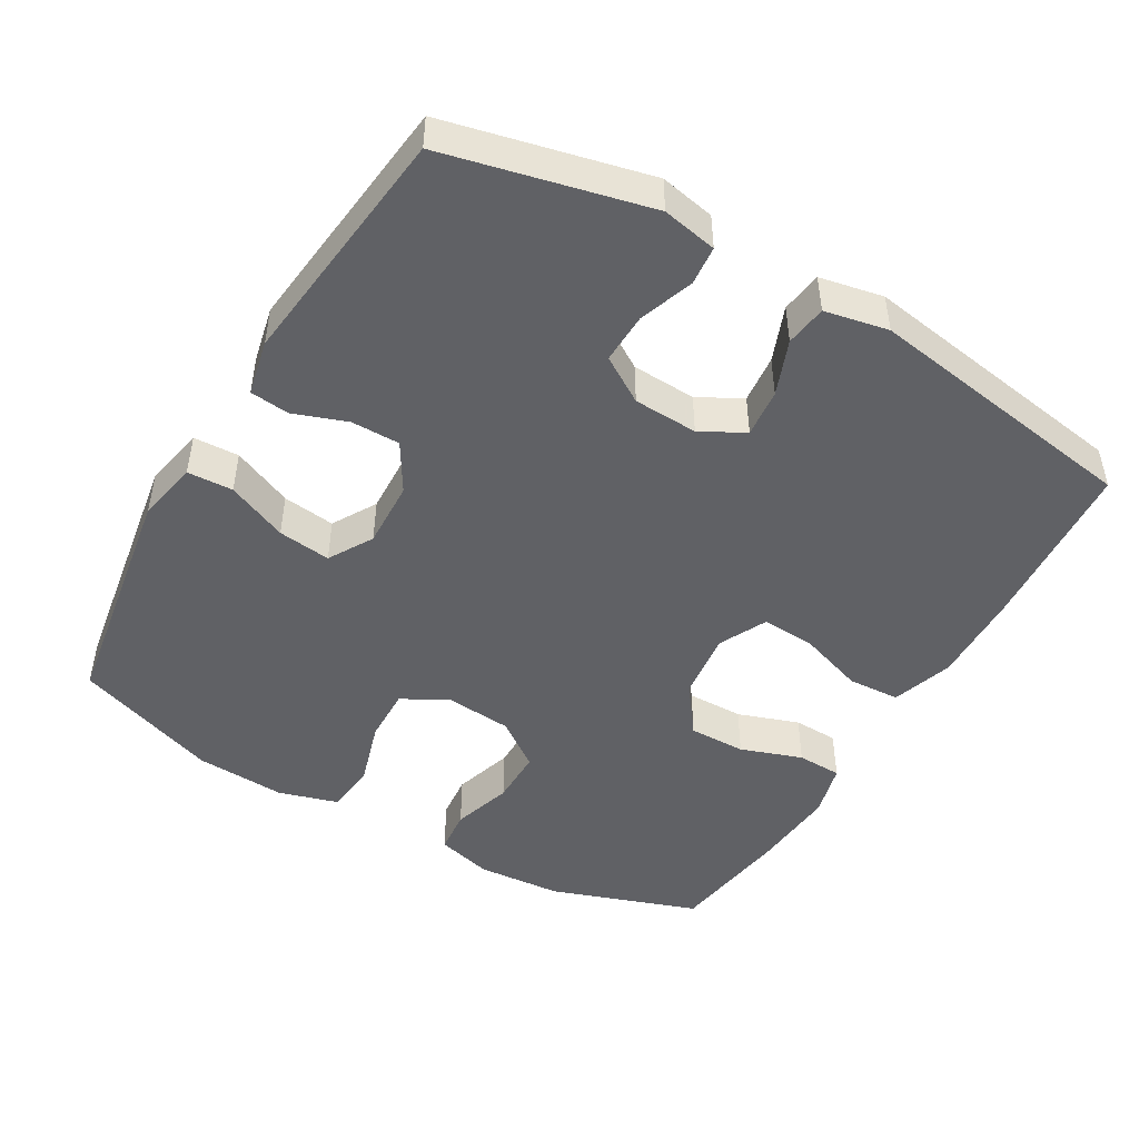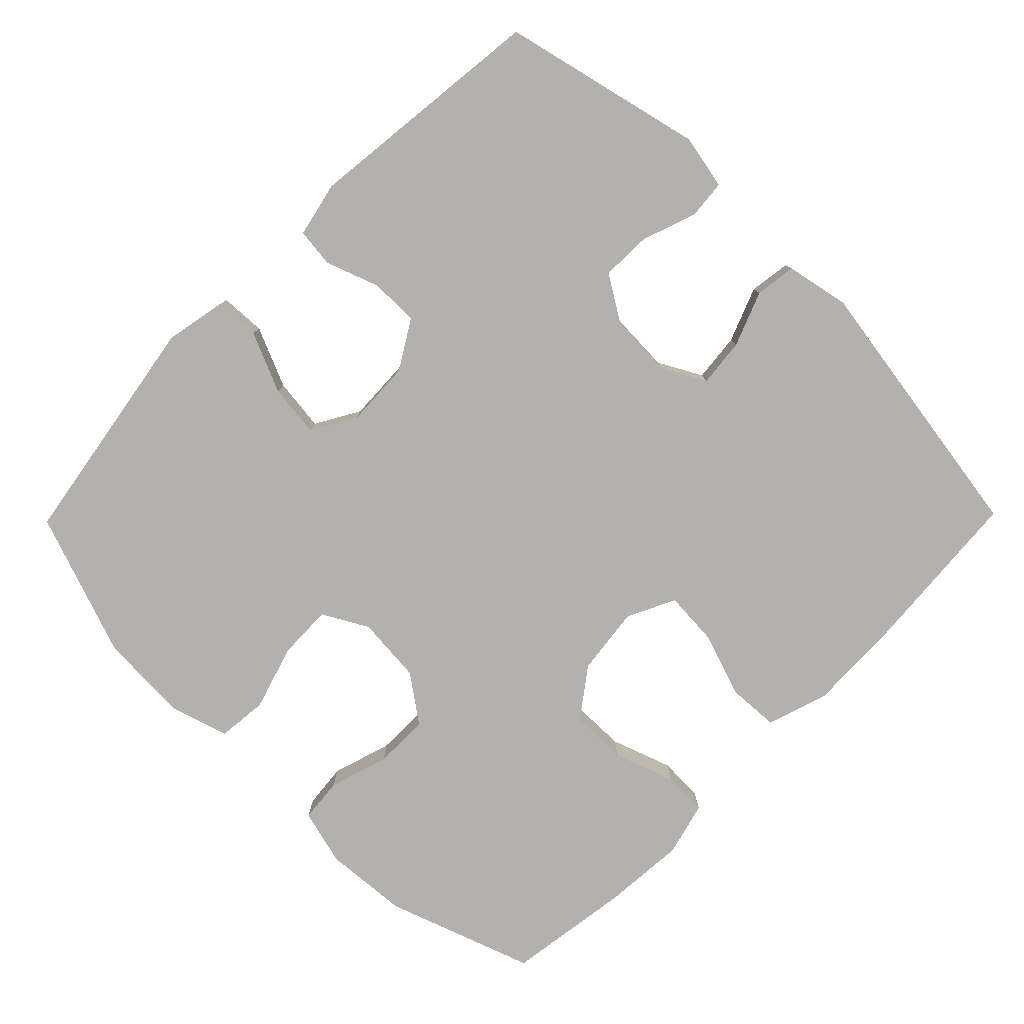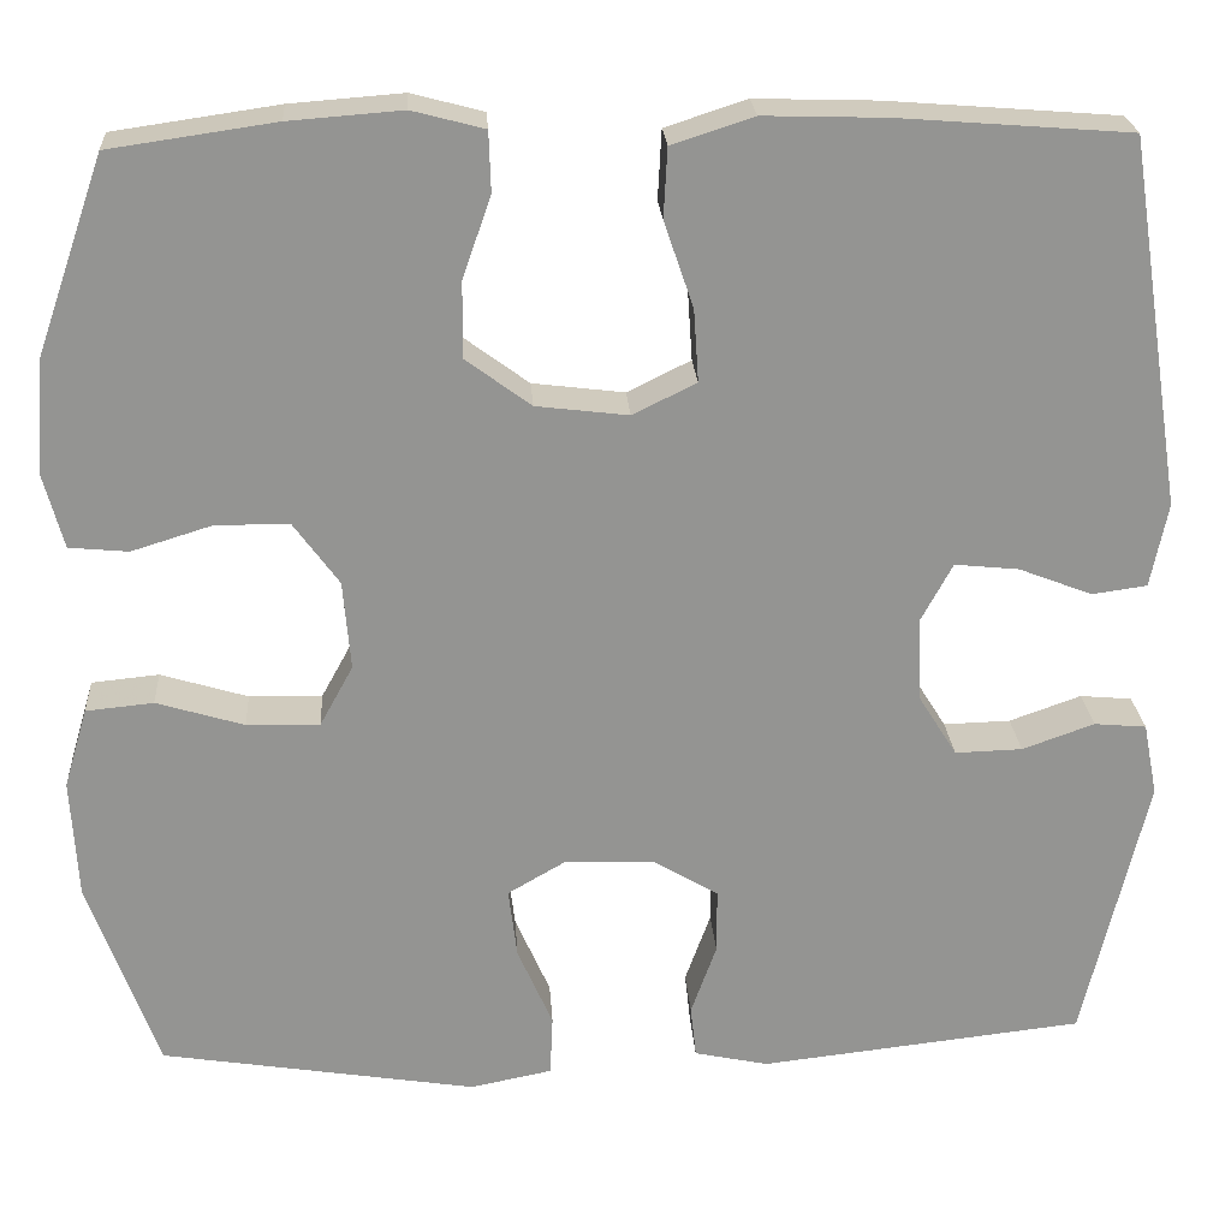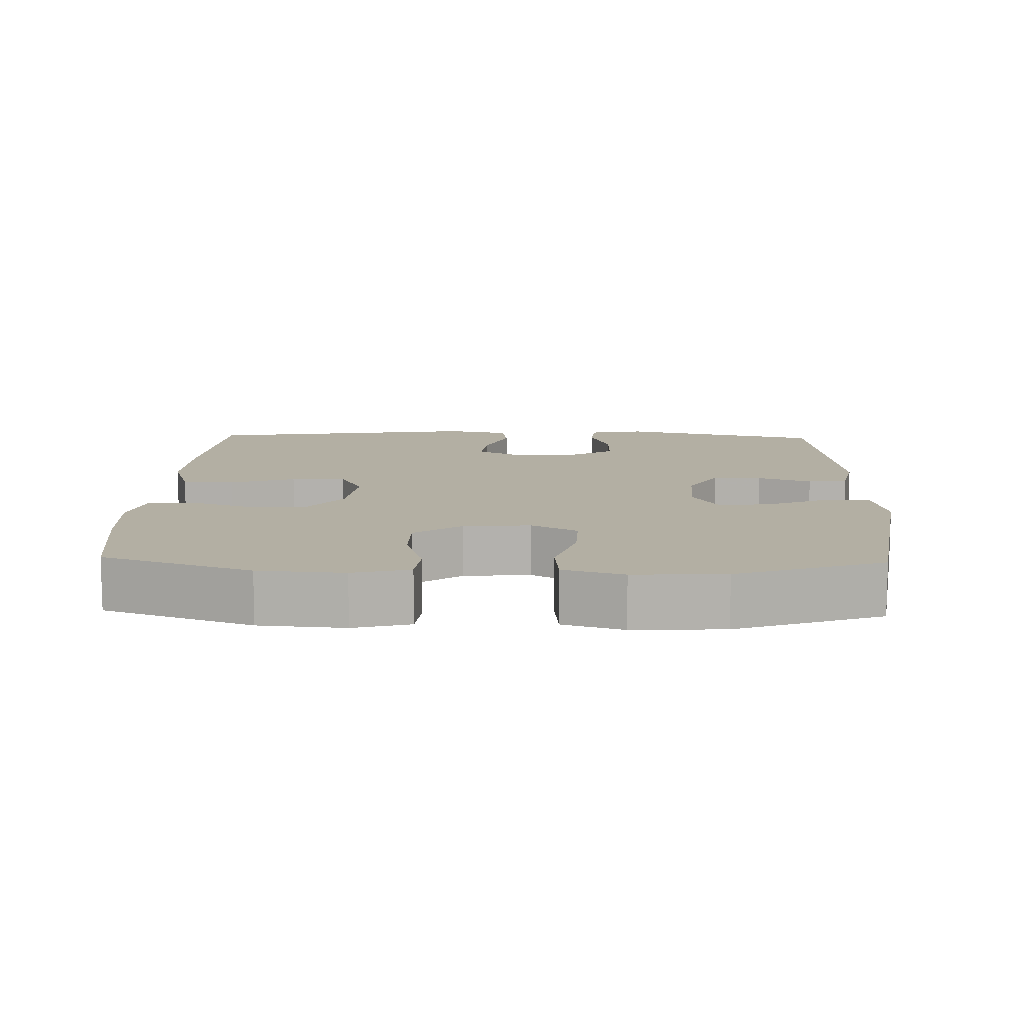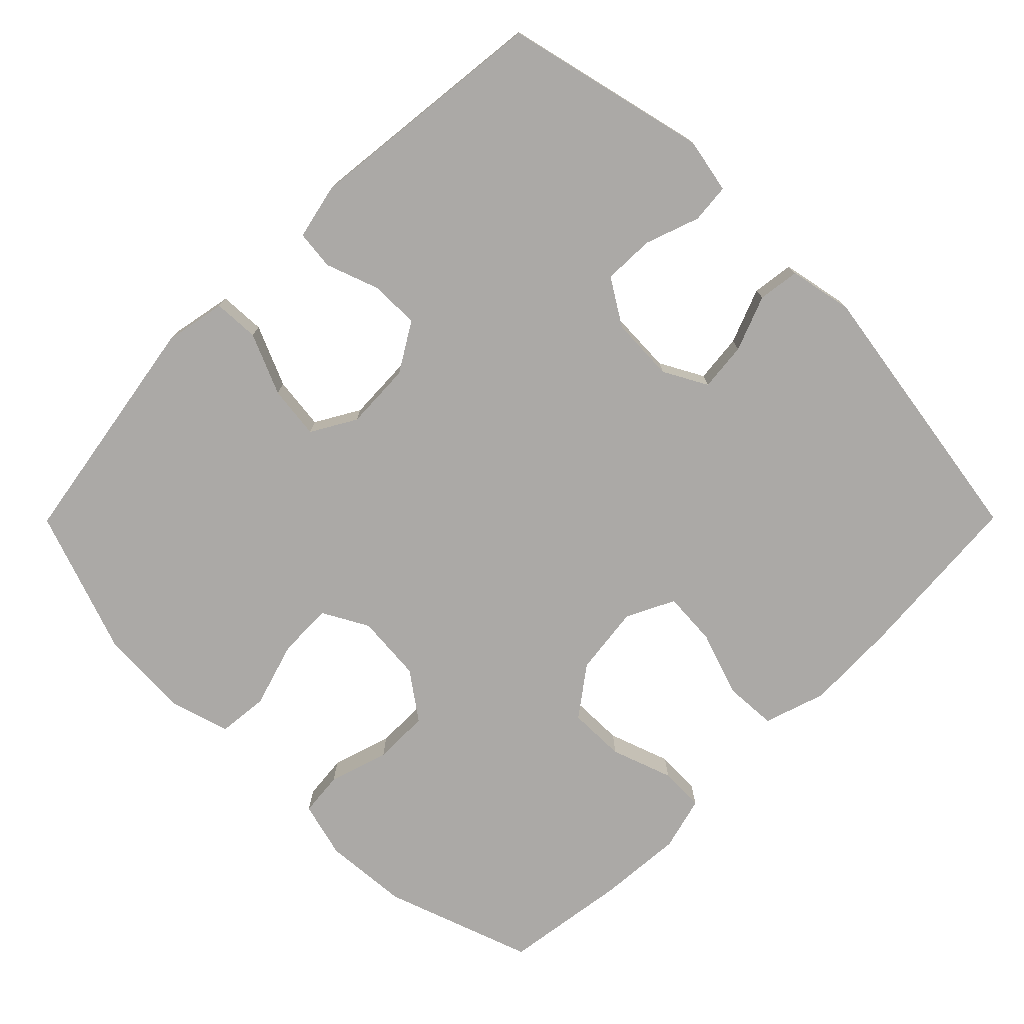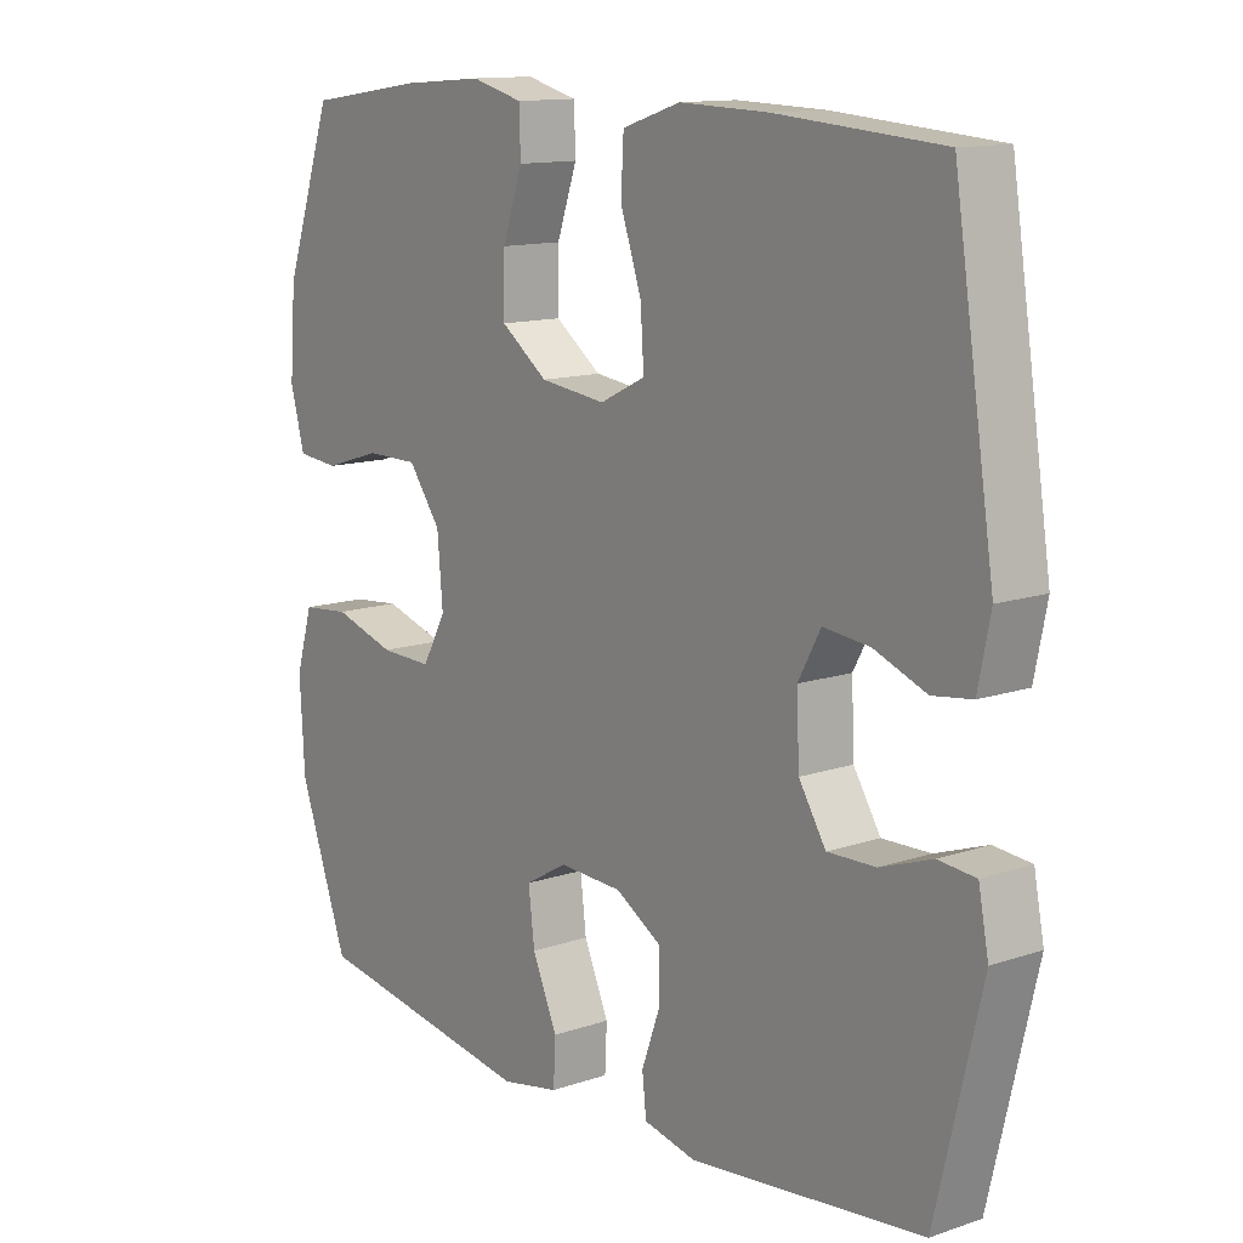
<metadata>
{"format":"obj","ext":"obj","renderer":"f3d","projection":"perspective","resolution":1024,"background":"white","views":[{"elev":-47.4,"azim":-120.3,"up":"+Y"},{"elev":-79.3,"azim":-134.5,"up":"+Y"},{"elev":23.4,"azim":176.2,"up":"+Z"},{"elev":11.1,"azim":91.8,"up":"+Y"},{"elev":-75.6,"azim":-134.8,"up":"+Y"},{"elev":12.8,"azim":-128.0,"up":"+Z"}]}
</metadata>
<code>
v -0.5 0.07 0.5
v -0.257 0.07 0.519
v -0.127 0.07 0.523
v -0.041 0.07 0.495
v -0.037 0.07 0.422
v -0.068 0.07 0.331
v -0.073 0.07 0.255
v -0.006 0.07 0.222
v 0.091 0.07 0.234
v 0.16 0.07 0.285
v 0.159 0.07 0.365
v 0.129 0.07 0.451
v 0.131 0.07 0.514
v 0.207 0.07 0.534
v 0.326 0.07 0.525
v 0.5 0.07 0.5
v 0.572 0.07 0.293
v 0.581 0.07 0.174
v 0.56 0.07 0.095
v 0.498 0.07 0.089
v 0.414 0.07 0.115
v 0.336 0.07 0.115
v 0.288 0.07 0.049
v 0.28 0.07 -0.045
v 0.315 0.07 -0.109
v 0.392 0.07 -0.107
v 0.484 0.07 -0.079
v 0.555 0.07 -0.086
v 0.58 0.07 -0.17
v 0.573 0.07 -0.297
v 0.5 0.07 -0.5
v 0.167 0.07 -0.554
v 0.081 0.07 -0.537
v 0.078 0.07 -0.473
v 0.115 0.07 -0.388
v 0.124 0.07 -0.314
v 0.062 0.07 -0.278
v -0.032 0.07 -0.282
v -0.1 0.07 -0.323
v -0.1 0.07 -0.391
v -0.073 0.07 -0.466
v -0.079 0.07 -0.521
v -0.157 0.07 -0.538
v -0.5 0.07 -0.5
v -0.567 0.07 -0.216
v -0.552 0.07 -0.139
v -0.497 0.07 -0.134
v -0.421 0.07 -0.161
v -0.35 0.07 -0.163
v -0.31 0.07 -0.099
v -0.306 0.07 -0.009
v -0.339 0.07 0.052
v -0.407 0.07 0.045
v -0.484 0.07 0.015
v -0.542 0.07 0.023
v -0.56 0.07 0.112
v -0.5 0 0.5
v -0.257 0 0.519
v -0.127 0 0.523
v -0.041 0 0.495
v -0.037 0 0.422
v -0.068 0 0.331
v -0.073 0 0.255
v -0.006 0 0.222
v 0.091 0 0.234
v 0.16 0 0.285
v 0.159 0 0.365
v 0.129 0 0.451
v 0.131 0 0.514
v 0.207 0 0.534
v 0.326 0 0.525
v 0.5 0 0.5
v 0.572 0 0.293
v 0.581 0 0.174
v 0.56 0 0.095
v 0.498 0 0.089
v 0.414 0 0.115
v 0.336 0 0.115
v 0.288 0 0.049
v 0.28 0 -0.045
v 0.315 0 -0.109
v 0.392 0 -0.107
v 0.484 0 -0.079
v 0.555 0 -0.086
v 0.58 0 -0.17
v 0.573 0 -0.297
v 0.5 0 -0.5
v 0.167 0 -0.554
v 0.081 0 -0.537
v 0.078 0 -0.473
v 0.115 0 -0.388
v 0.124 0 -0.314
v 0.062 0 -0.278
v -0.032 0 -0.282
v -0.1 0 -0.323
v -0.1 0 -0.391
v -0.073 0 -0.466
v -0.079 0 -0.521
v -0.157 0 -0.538
v -0.5 0 -0.5
v -0.567 0 -0.216
v -0.552 0 -0.139
v -0.497 0 -0.134
v -0.421 0 -0.161
v -0.35 0 -0.163
v -0.31 0 -0.099
v -0.306 0 -0.009
v -0.339 0 0.052
v -0.407 0 0.045
v -0.484 0 0.015
v -0.542 0 0.023
v -0.56 0 0.112
f 53 54 55 56
f 52 53 56 1
f 51 52 1 2
f 50 51 2 3
f 45 46 47 48
f 45 48 49
f 44 45 49
f 43 44 49 50
f 40 41 42 43
f 39 40 43 50
f 32 33 34 35
f 32 35 36
f 31 32 36
f 30 31 36 37
f 26 27 28 29
f 25 26 29 30
f 18 19 20 21
f 18 21 22
f 17 18 22
f 16 17 22
f 15 16 22 23
f 11 12 13 14
f 10 11 14 15
f 3 4 5 6
f 3 6 7
f 38 39 50 3
f 25 30 37
f 24 25 37 38
f 10 15 23 24
f 9 10 24 38
f 8 9 38
f 7 8 38
f 3 7 38
f 112 111 110 109
f 57 112 109 108
f 58 57 108 107
f 59 58 107 106
f 104 103 102 101
f 105 104 101
f 105 101 100
f 106 105 100 99
f 99 98 97 96
f 106 99 96 95
f 91 90 89 88
f 92 91 88
f 92 88 87
f 93 92 87 86
f 85 84 83 82
f 86 85 82 81
f 77 76 75 74
f 78 77 74
f 78 74 73
f 78 73 72
f 79 78 72 71
f 70 69 68 67
f 71 70 67 66
f 62 61 60 59
f 63 62 59
f 59 106 95 94
f 93 86 81
f 94 93 81 80
f 80 79 71 66
f 94 80 66 65
f 94 65 64
f 94 64 63
f 94 63 59
f 1 57 58 2
f 2 58 59 3
f 3 59 60 4
f 4 60 61 5
f 5 61 62 6
f 6 62 63 7
f 7 63 64 8
f 8 64 65 9
f 9 65 66 10
f 10 66 67 11
f 11 67 68 12
f 12 68 69 13
f 13 69 70 14
f 14 70 71 15
f 15 71 72 16
f 16 72 73 17
f 17 73 74 18
f 18 74 75 19
f 19 75 76 20
f 20 76 77 21
f 21 77 78 22
f 22 78 79 23
f 23 79 80 24
f 24 80 81 25
f 25 81 82 26
f 26 82 83 27
f 27 83 84 28
f 28 84 85 29
f 29 85 86 30
f 30 86 87 31
f 31 87 88 32
f 32 88 89 33
f 33 89 90 34
f 34 90 91 35
f 35 91 92 36
f 36 92 93 37
f 37 93 94 38
f 38 94 95 39
f 39 95 96 40
f 40 96 97 41
f 41 97 98 42
f 42 98 99 43
f 43 99 100 44
f 44 100 101 45
f 45 101 102 46
f 46 102 103 47
f 47 103 104 48
f 48 104 105 49
f 49 105 106 50
f 50 106 107 51
f 51 107 108 52
f 52 108 109 53
f 53 109 110 54
f 54 110 111 55
f 55 111 112 56
f 56 112 57 1

</code>
